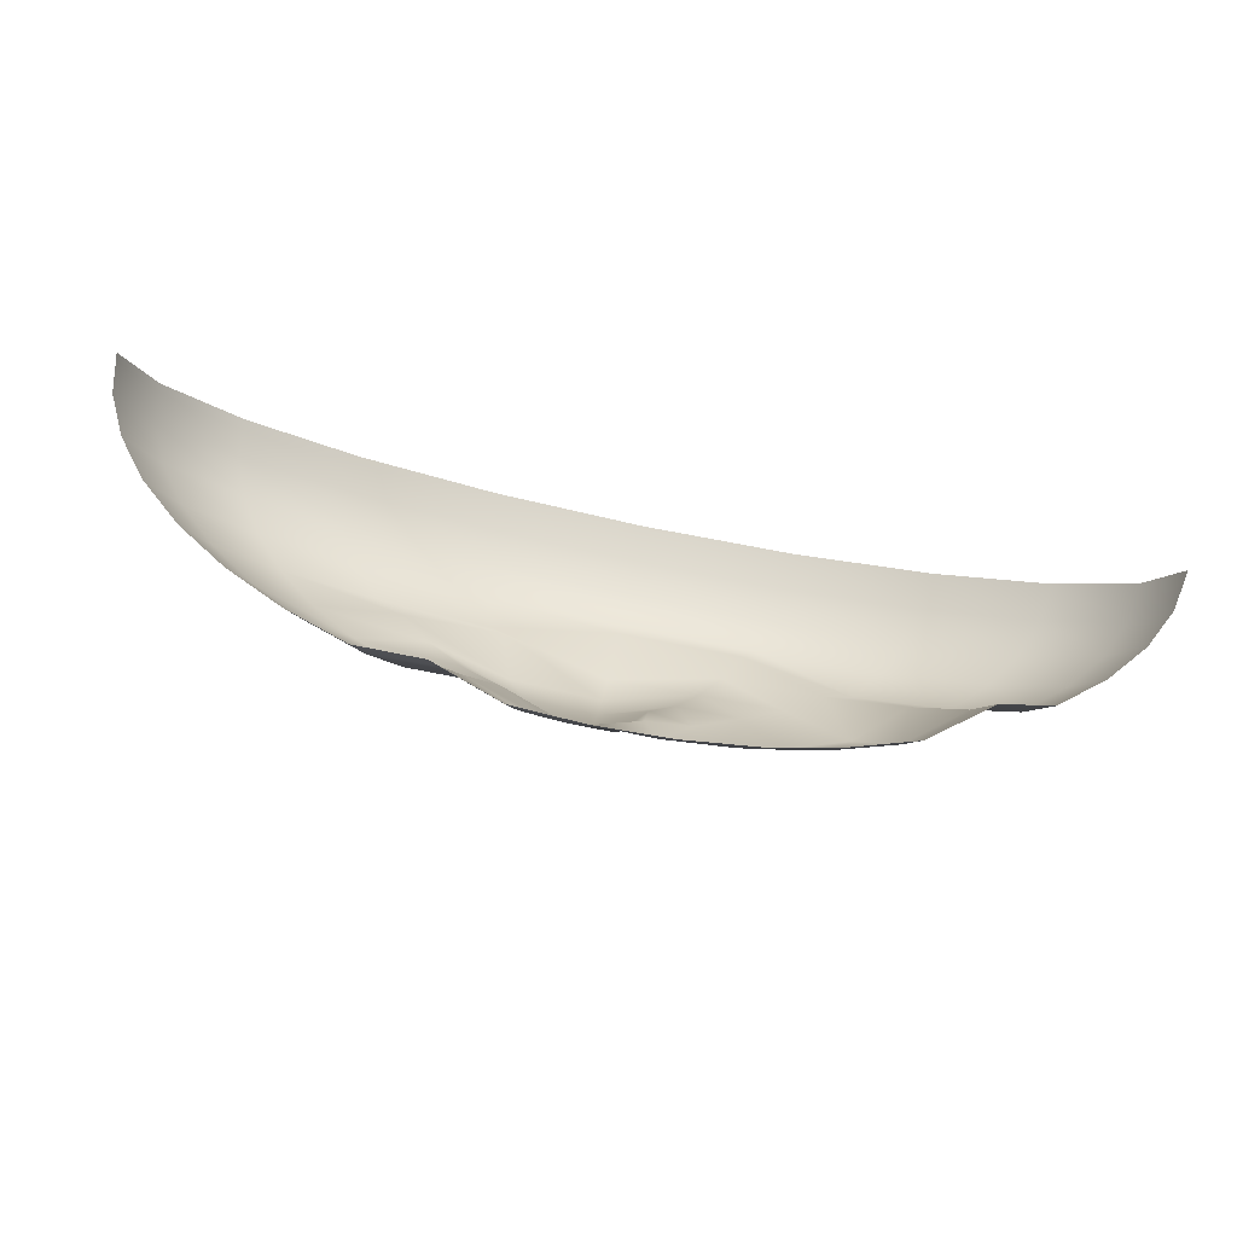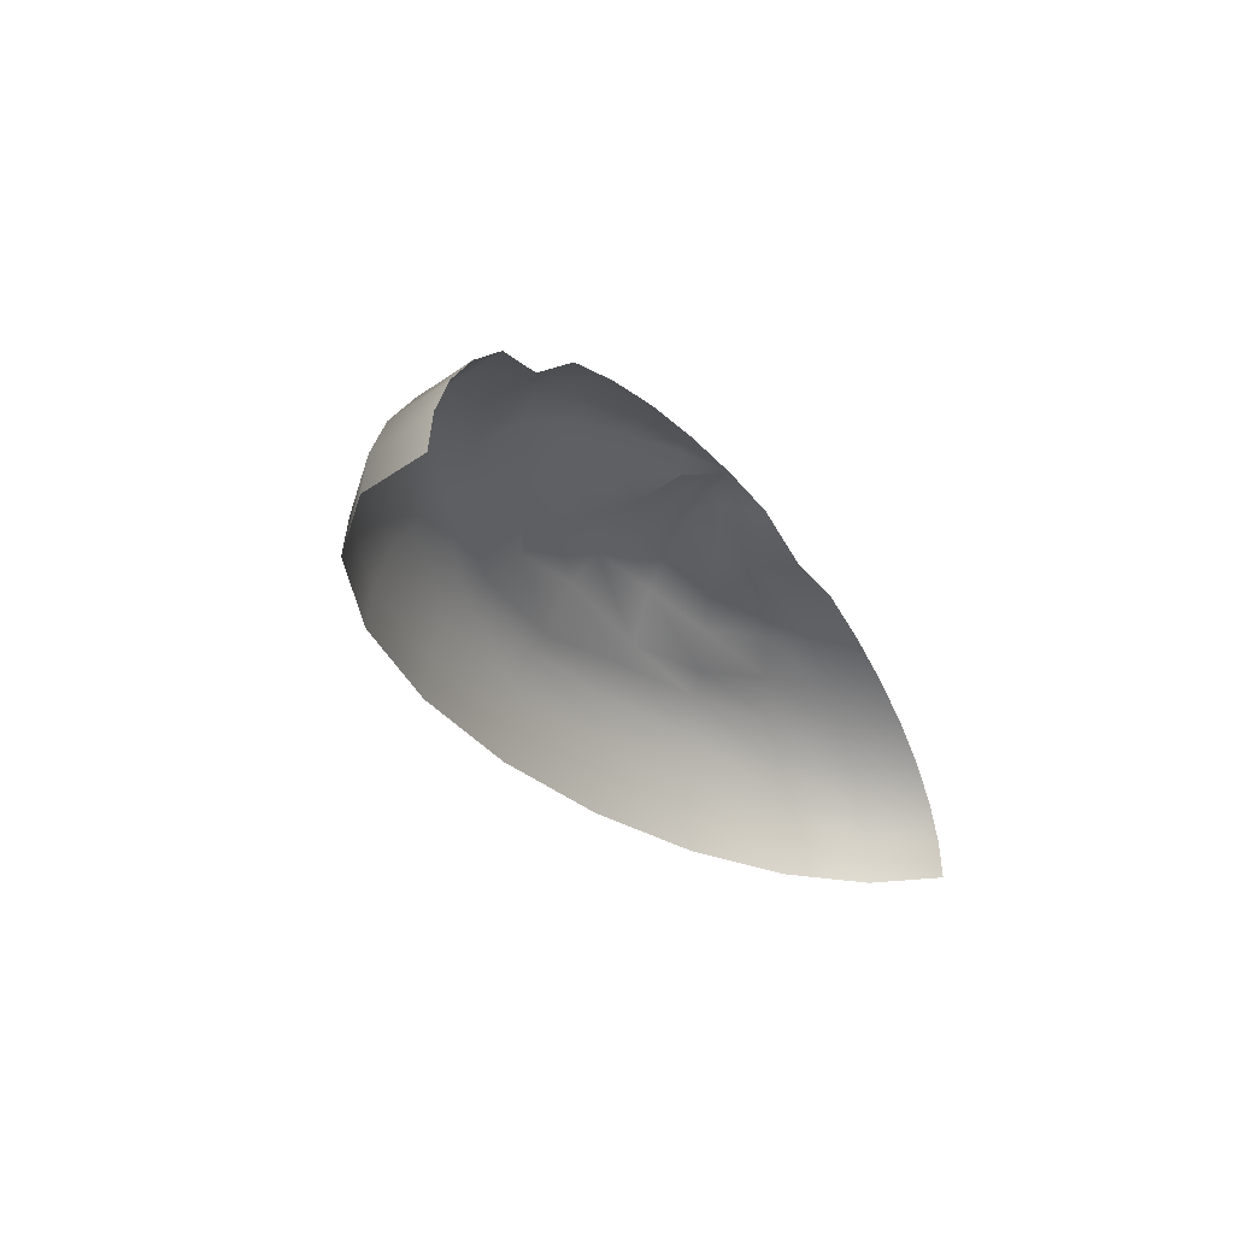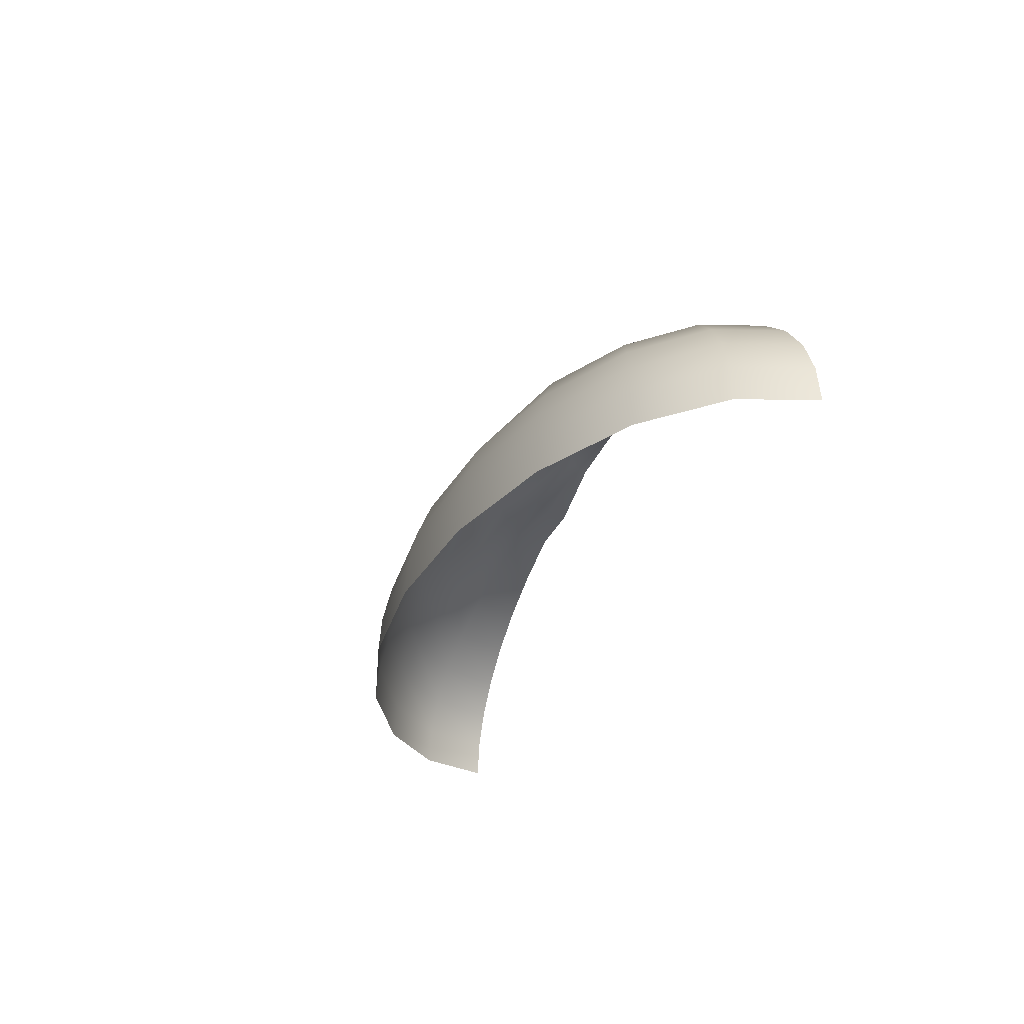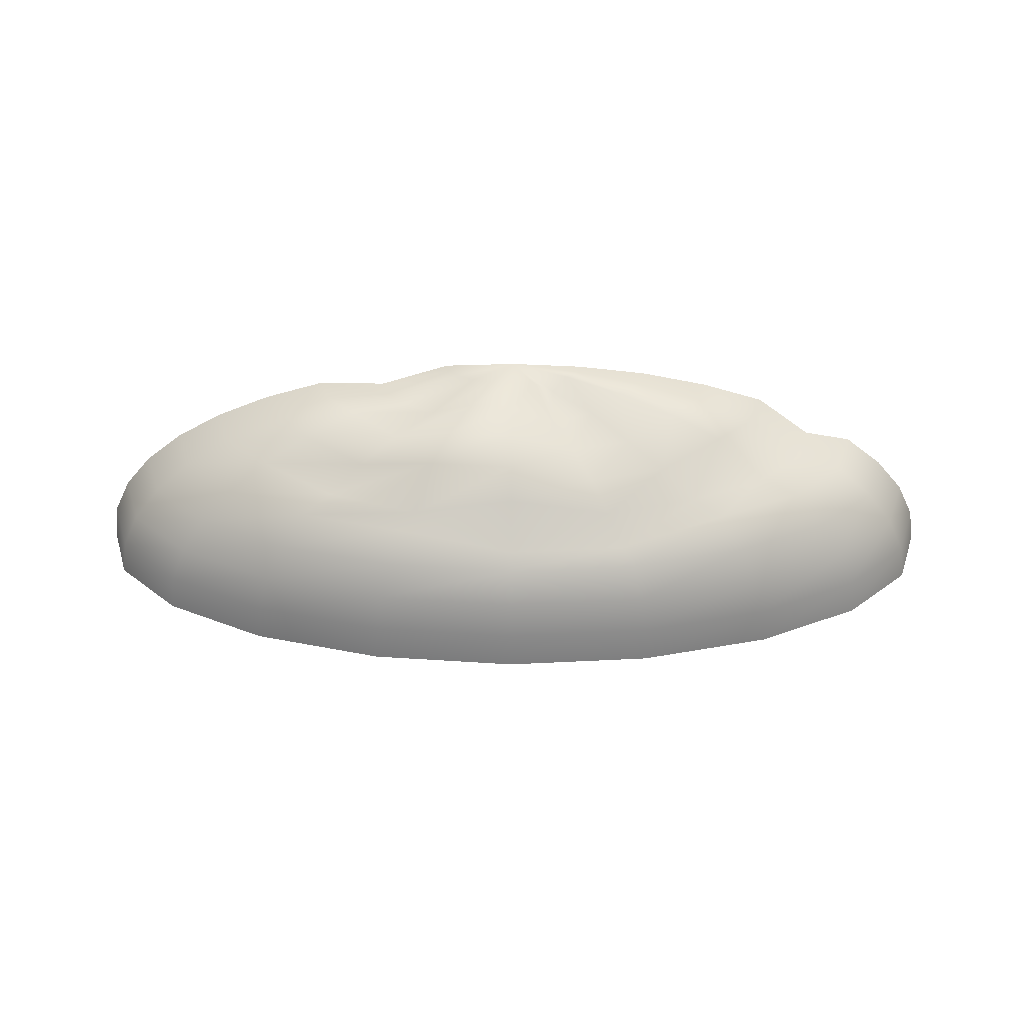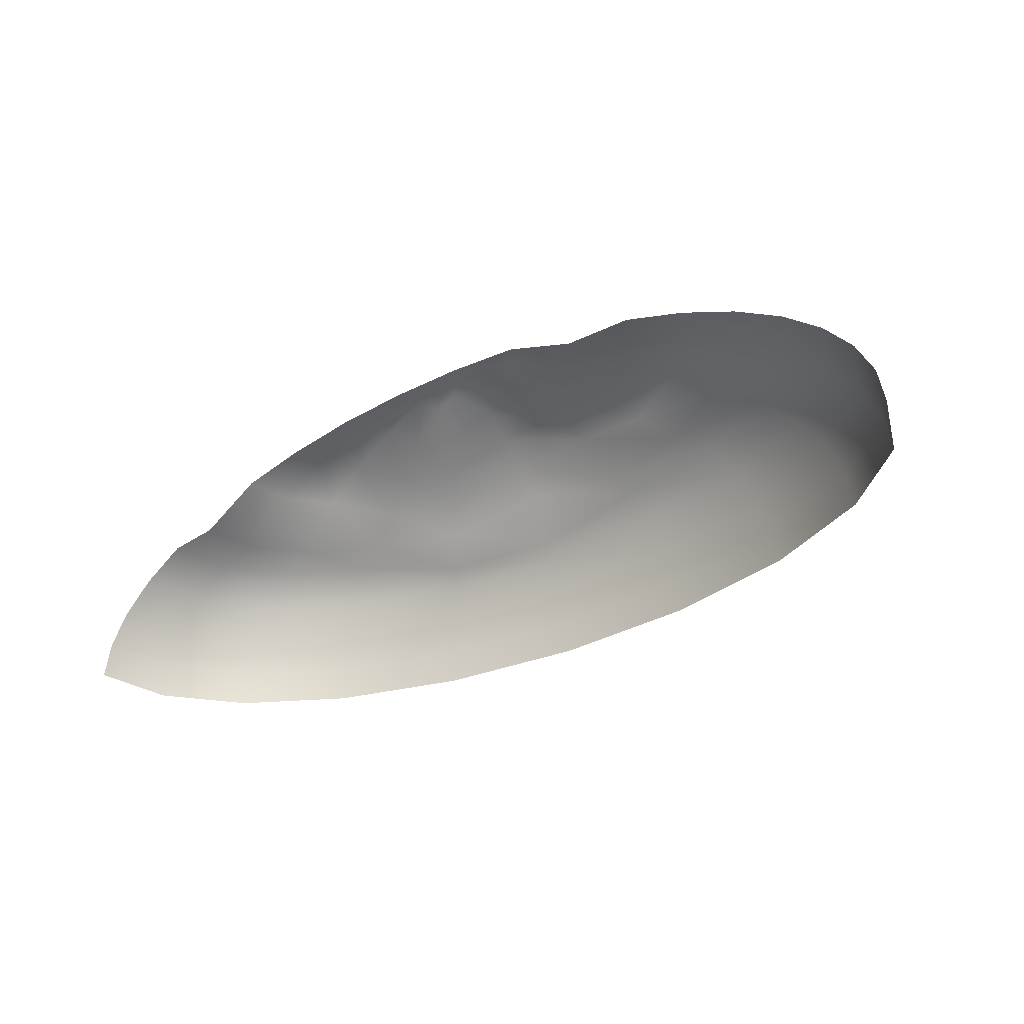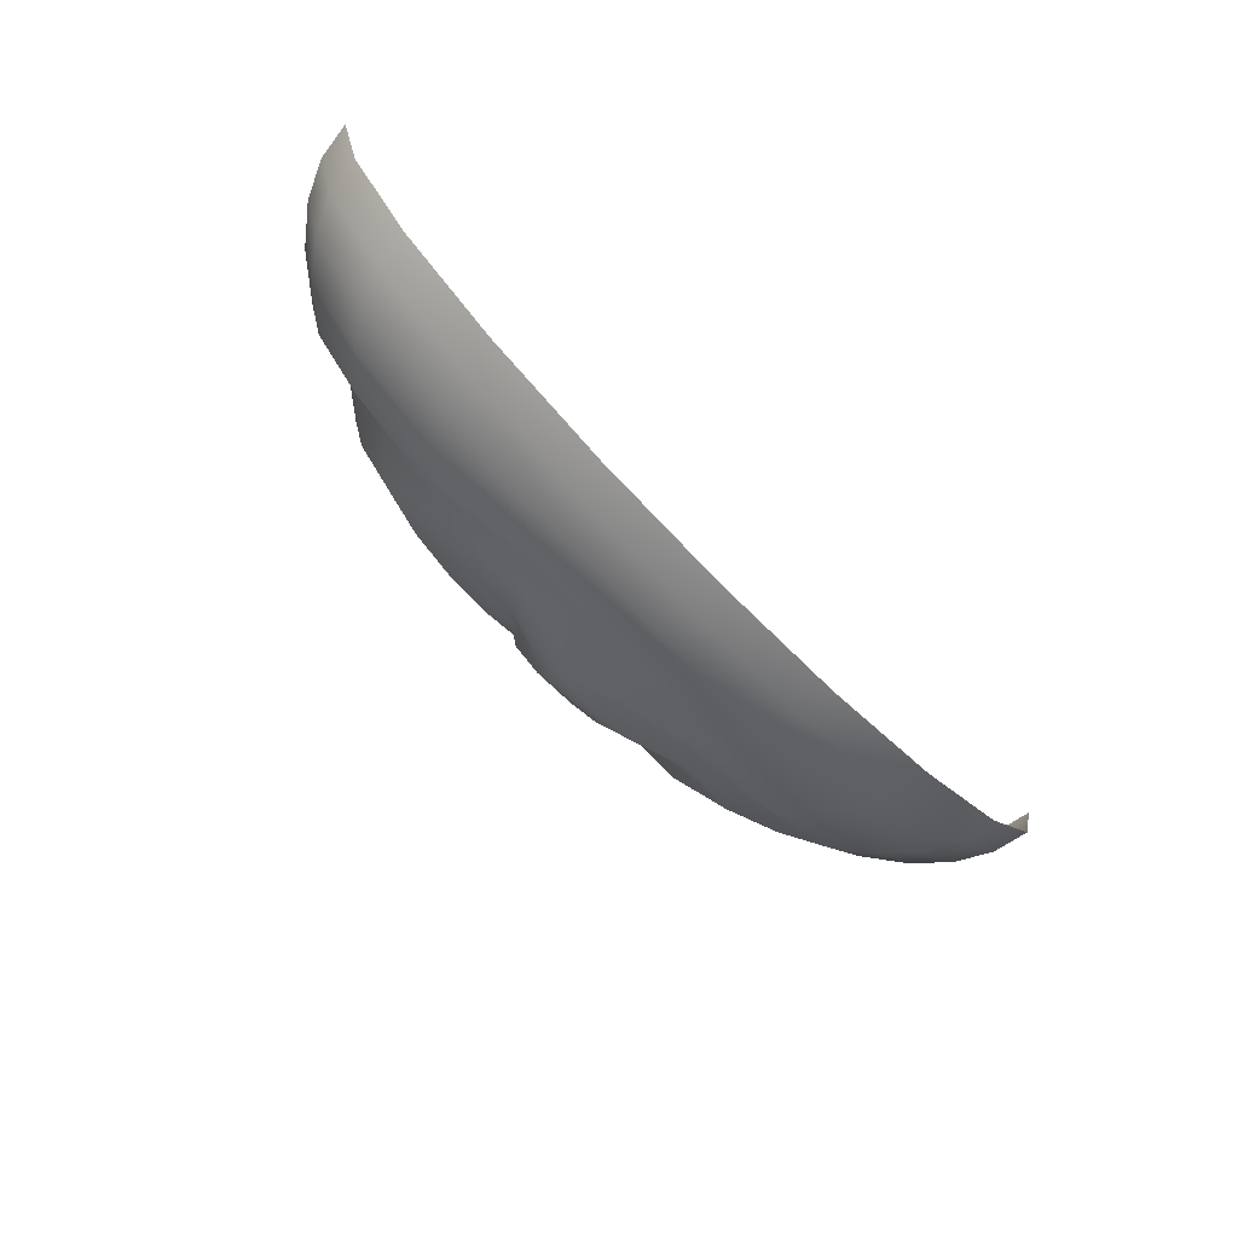
<metadata>
{"format":"obj","ext":"obj","renderer":"f3d","projection":"perspective","resolution":1024,"background":"white","views":[{"elev":78.5,"azim":-168.1,"up":"+Z"},{"elev":-27.7,"azim":-60.4,"up":"+Y"},{"elev":-29.3,"azim":-109.3,"up":"+Y"},{"elev":35.4,"azim":-179.4,"up":"+Y"},{"elev":-33.9,"azim":32.6,"up":"+Y"},{"elev":-67.3,"azim":-46.3,"up":"+Z"}]}
</metadata>
<code>
v 150 0 0
v 145.1 0 -15.45
v 130.9 0 -29.39
v 108.8 0 -40.45
v 80.9 0 -47.55
v 50 0 -50
v 19.1 0 -47.55
v -8.779 0 -40.45
v -30.9 0 -29.39
v -45.11 0 -15.45
v -50 0 -0
v 148.8 7.822 0
v 143.9 7.822 -15.26
v 129.9 7.822 -29.03
v 108.1 7.822 -39.95
v 80.52 7.822 -46.97
v 50 7.822 -49.38
v 19.48 7.822 -46.97
v -8.055 7.822 -39.95
v -29.91 7.822 -29.03
v -43.93 7.822 -15.26
v -48.77 7.822 -0
v 145.1 15.45 0
v 140.5 15.45 -14.69
v 126.9 15.45 -27.95
v 105.9 15.45 -38.47
v 79.39 15.45 -45.23
v 50 15.39 -47.55
v 20.61 15.4 -45.23
v -5.902 15.45 -38.47
v -26.94 15.45 -27.95
v -40.45 15.45 -14.69
v -45.11 15.45 -0
v 139.1 22.7 0
v 134.7 22.7 -13.77
v 122.1 22.7 -26.19
v 102.4 22.7 -36.04
v 77.53 22.66 -42.37
v 50 22.5 -44.55
v 22.47 22.51 -42.37
v -2.372 22.7 -36.04
v -22.08 22.7 -26.19
v -34.74 22.7 -13.77
v -39.1 22.7 -0
v 130.9 29.39 0
v 126.9 29.39 -12.5
v 115.5 29.39 -23.78
v 97.55 29.39 -32.73
v 75 29.22 -38.47
v 50 24.88 -40.45
v 25 24.88 -38.47
v 2.447 29.39 -32.73
v -15.45 29.39 -23.78
v -26.94 29.39 -12.5
v -30.9 29.39 -0
v 120.7 35.36 0
v 117.2 35.36 -10.93
v 107.2 35.36 -20.78
v 91.56 32.15 -28.6
v 71.85 30.84 -33.62
v 50 35.31 -35.36
v 28.15 30.84 -33.62
v 8.437 31.21 -28.6
v -7.206 31.21 -20.78
v -17.25 31.21 -10.93
v -20.71 31.21 -0
v 108.8 40.45 0
v 105.9 40.45 -9.082
v 97.55 40.45 -17.27
v 84.55 37.25 -23.78
v 68.16 40.41 -27.95
v 50 40.45 -29.39
v 31.84 35.94 -27.95
v 15.45 36.31 -23.78
v 2.447 40.45 -17.27
v -5.902 40.45 -9.082
v -8.779 40.45 -0
v 95.4 44.55 0
v 93.18 44.55 -7.015
v 86.73 44.55 -13.34
v 76.68 41.35 -18.36
v 64.03 44.55 -21.59
v 50 44.51 -22.7
v 35.97 40.04 -21.59
v 23.32 40.33 -18.36
v 13.27 44.55 -13.34
v 6.823 44.55 -7.015
v 4.601 44.55 -0
v 80.9 44.35 0
v 79.39 44.35 -4.775
v 75 44.35 -9.082
v 68.16 44.35 -12.5
v 59.55 47.55 -14.69
v 50 47.48 -15.45
v 40.45 43.04 -14.69
v 31.84 44.46 -12.5
v 25 47.45 -9.082
v 20.61 47.54 -4.775
v 19.1 47.55 -0
v 65.64 49.38 0
v 64.88 49.38 -2.417
v 62.66 49.38 -4.597
v 59.19 49.38 -6.328
v 54.83 49.37 -7.439
v 50 49.31 -7.822
v 45.17 49.23 -7.439
v 40.81 46.29 -6.328
v 37.34 49.22 -4.597
v 35.12 49.27 -2.417
v 34.36 49.31 -0
v 50 49.96 0
f 1 2 13 12
f 2 3 14 13
f 3 4 15 14
f 4 5 16 15
f 5 6 17 16
f 6 7 18 17
f 7 8 19 18
f 8 9 20 19
f 9 10 21 20
f 10 11 22 21
f 12 13 24 23
f 13 14 25 24
f 14 15 26 25
f 15 16 27 26
f 16 17 28 27
f 17 18 29 28
f 18 19 30 29
f 19 20 31 30
f 20 21 32 31
f 21 22 33 32
f 23 24 35 34
f 24 25 36 35
f 25 26 37 36
f 26 27 38 37
f 27 28 39 38
f 28 29 40 39
f 29 30 41 40
f 30 31 42 41
f 31 32 43 42
f 32 33 44 43
f 34 35 46 45
f 35 36 47 46
f 36 37 48 47
f 37 38 49 48
f 38 39 50 49
f 39 40 51 50
f 40 41 52 51
f 41 42 53 52
f 42 43 54 53
f 43 44 55 54
f 45 46 57 56
f 46 47 58 57
f 47 48 59 58
f 48 49 60 59
f 49 50 61 60
f 50 51 62 61
f 51 52 63 62
f 52 53 64 63
f 53 54 65 64
f 54 55 66 65
f 56 57 68 67
f 57 58 69 68
f 58 59 70 69
f 59 60 71 70
f 60 61 72 71
f 61 62 73 72
f 62 63 74 73
f 63 64 75 74
f 64 65 76 75
f 65 66 77 76
f 67 68 79 78
f 68 69 80 79
f 69 70 81 80
f 70 71 82 81
f 71 72 83 82
f 72 73 84 83
f 73 74 85 84
f 74 75 86 85
f 75 76 87 86
f 76 77 88 87
f 78 79 90 89
f 79 80 91 90
f 80 81 92 91
f 81 82 93 92
f 82 83 94 93
f 83 84 95 94
f 84 85 96 95
f 85 86 97 96
f 86 87 98 97
f 87 88 99 98
f 89 90 101 100
f 90 91 102 101
f 91 92 103 102
f 92 93 104 103
f 93 94 105 104
f 94 95 106 105
f 95 96 107 106
f 96 97 108 107
f 97 98 109 108
f 98 99 110 109
f 100 101 111
f 101 102 111
f 102 103 111
f 103 104 111
f 104 105 111
f 105 106 111
f 106 107 111
f 107 108 111
f 108 109 111
f 109 110 111

</code>
